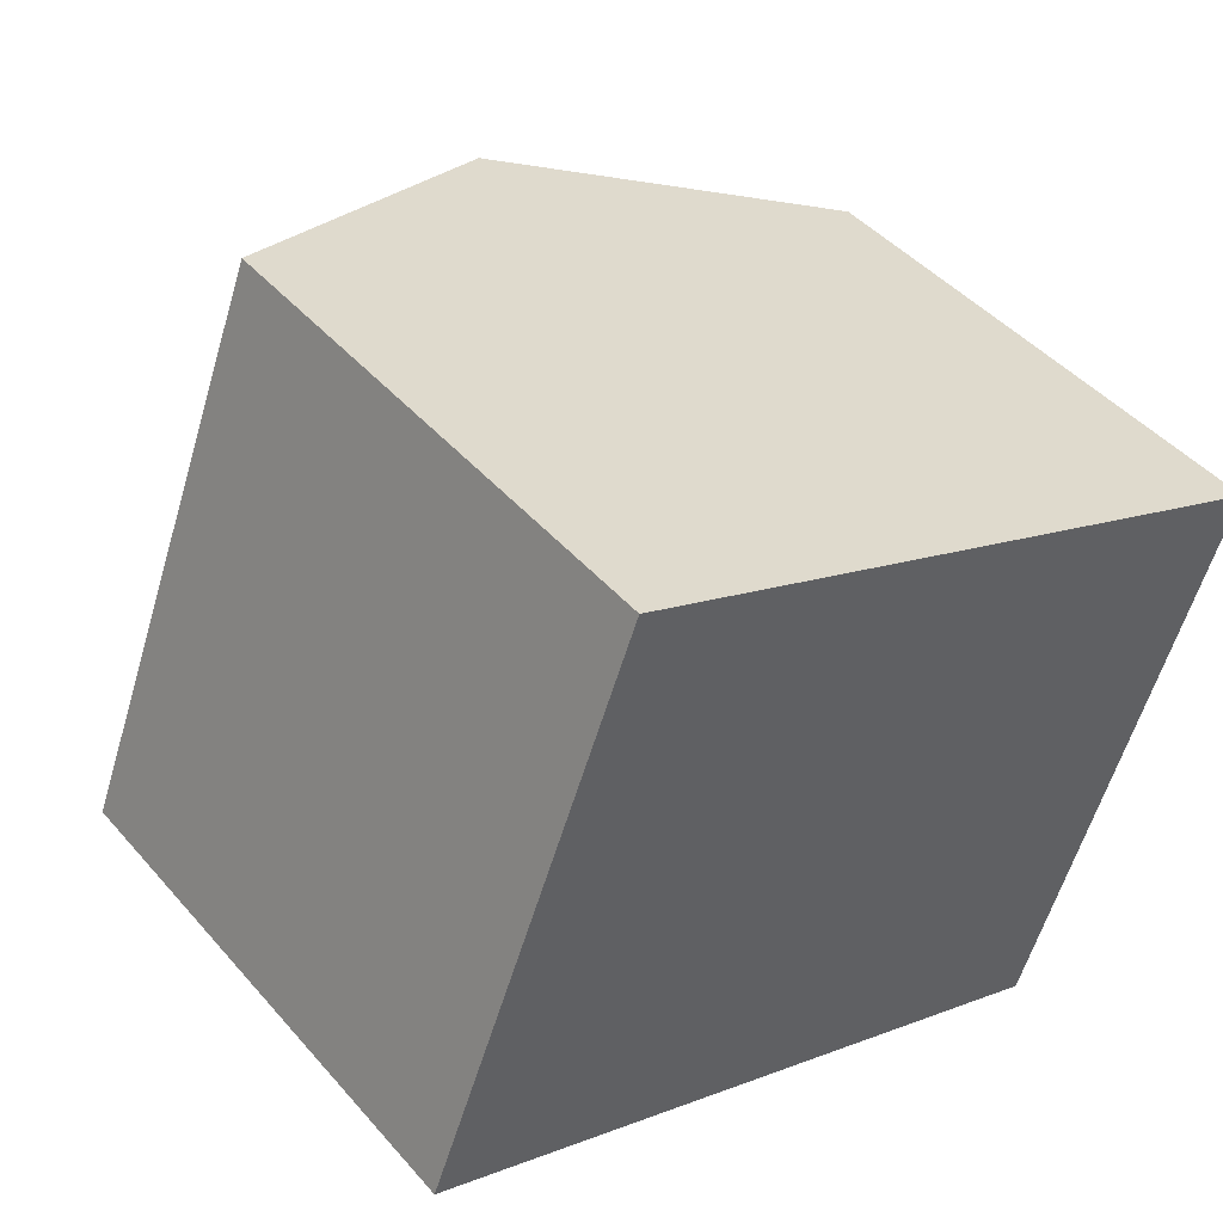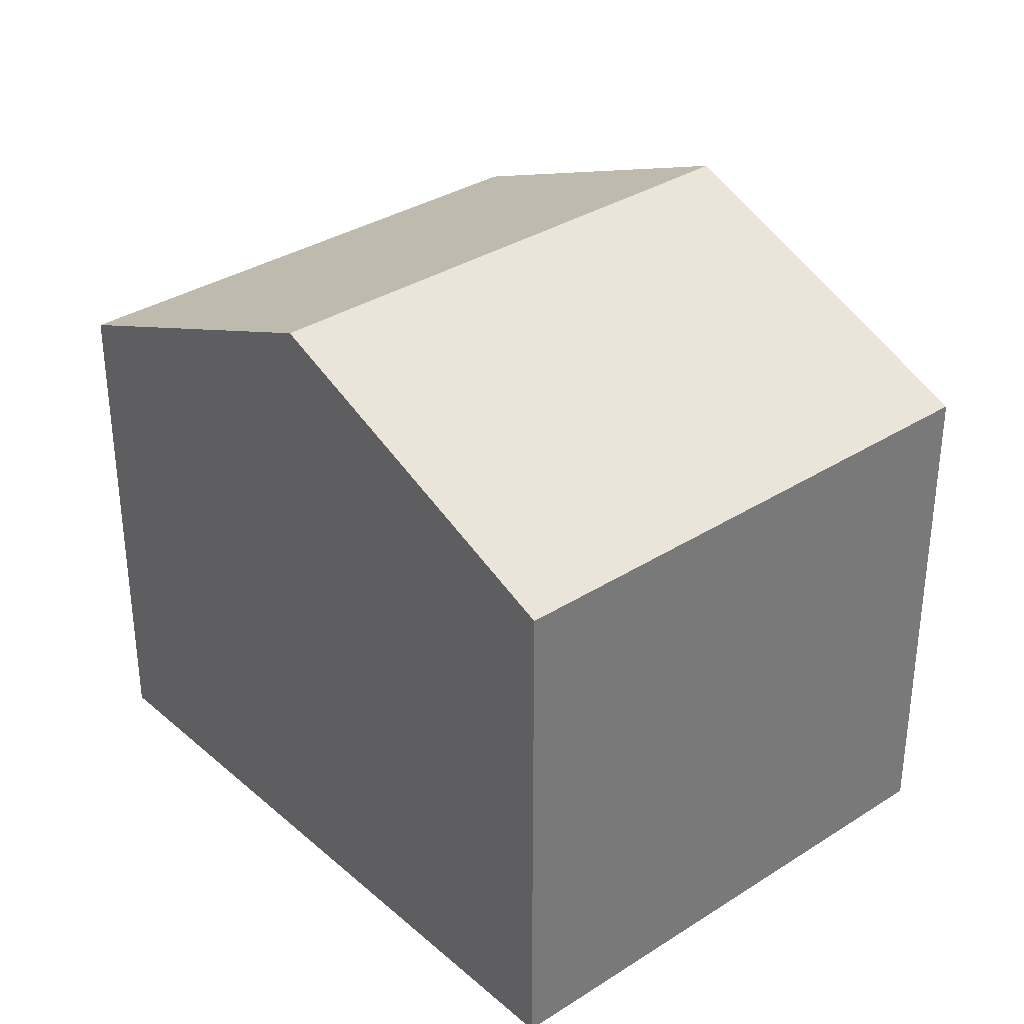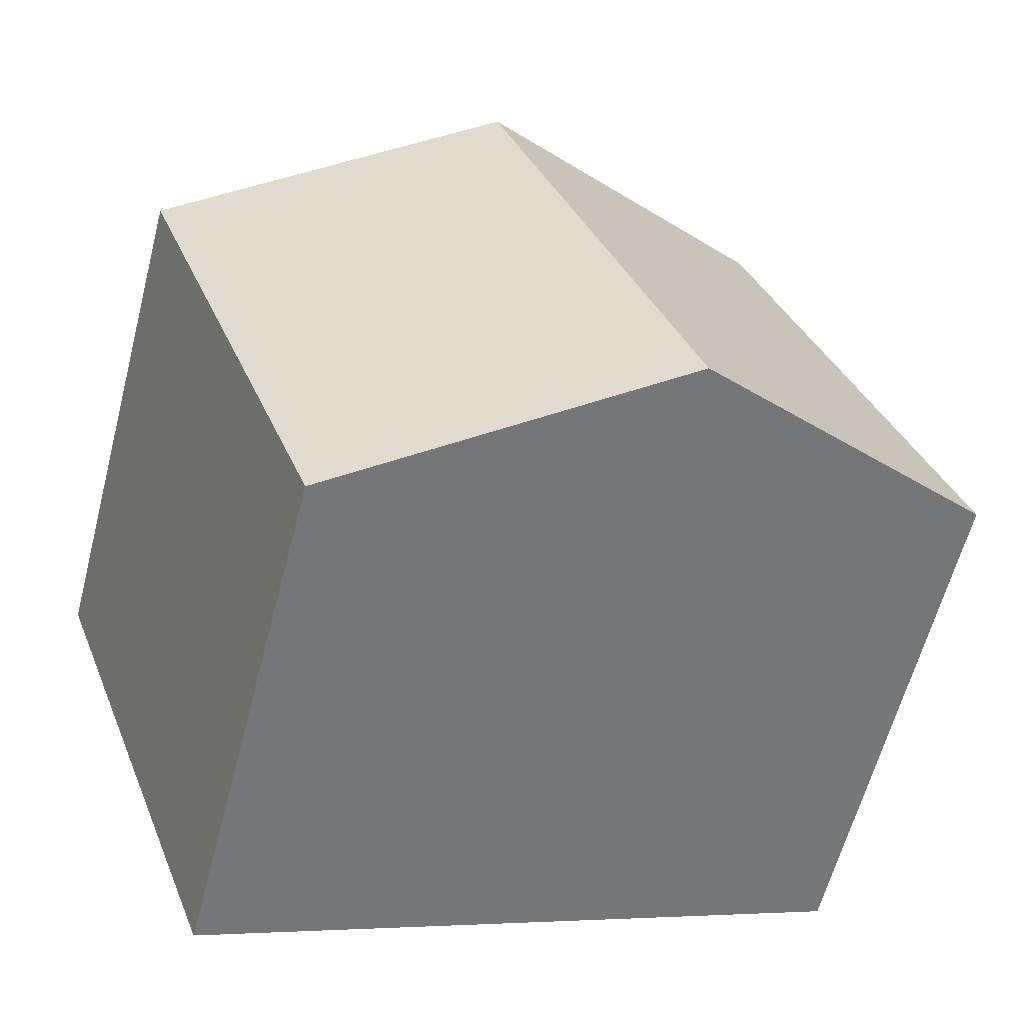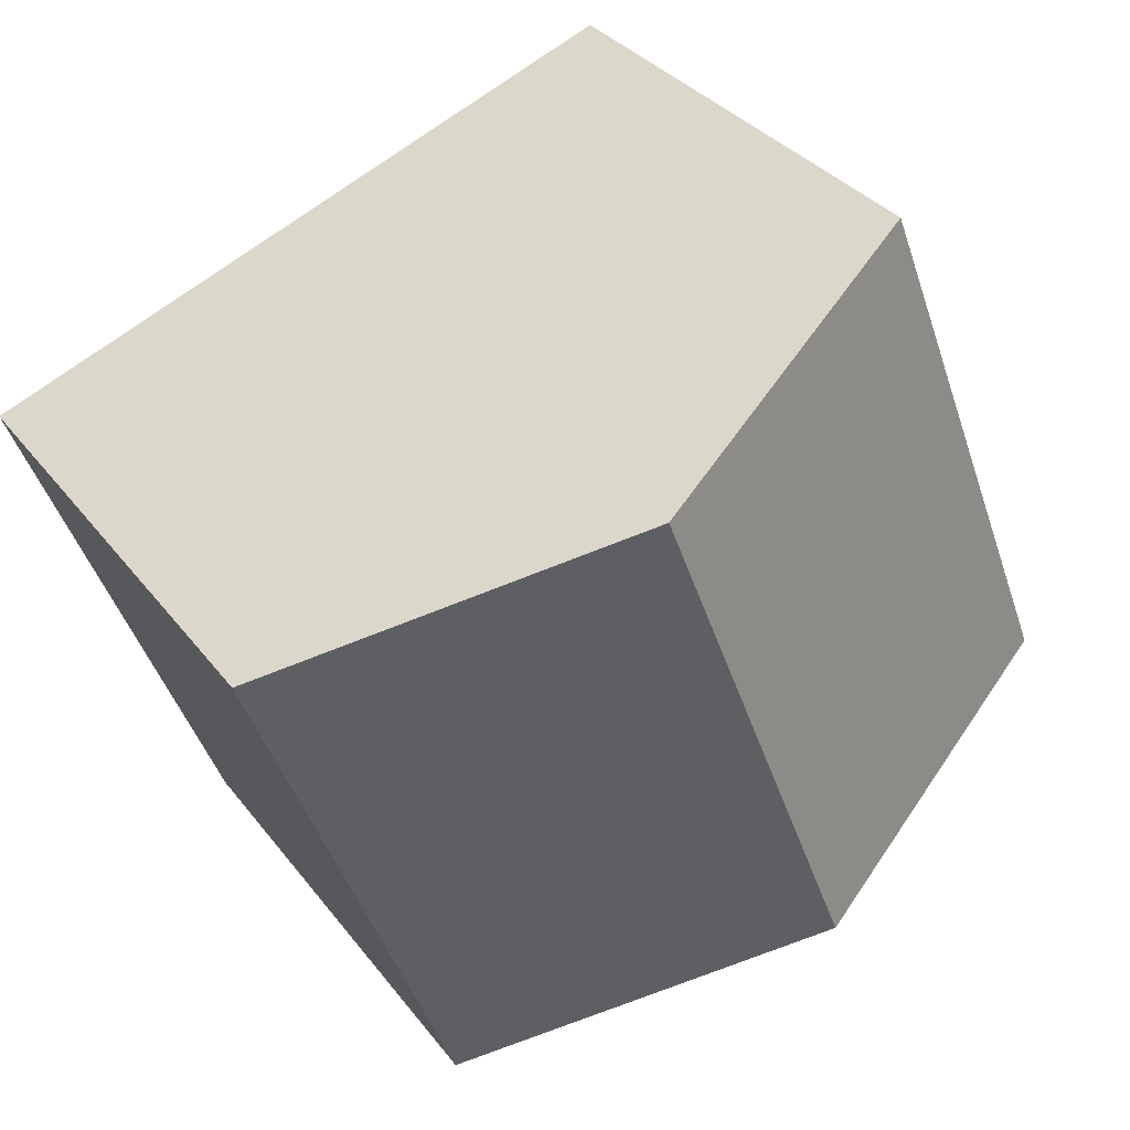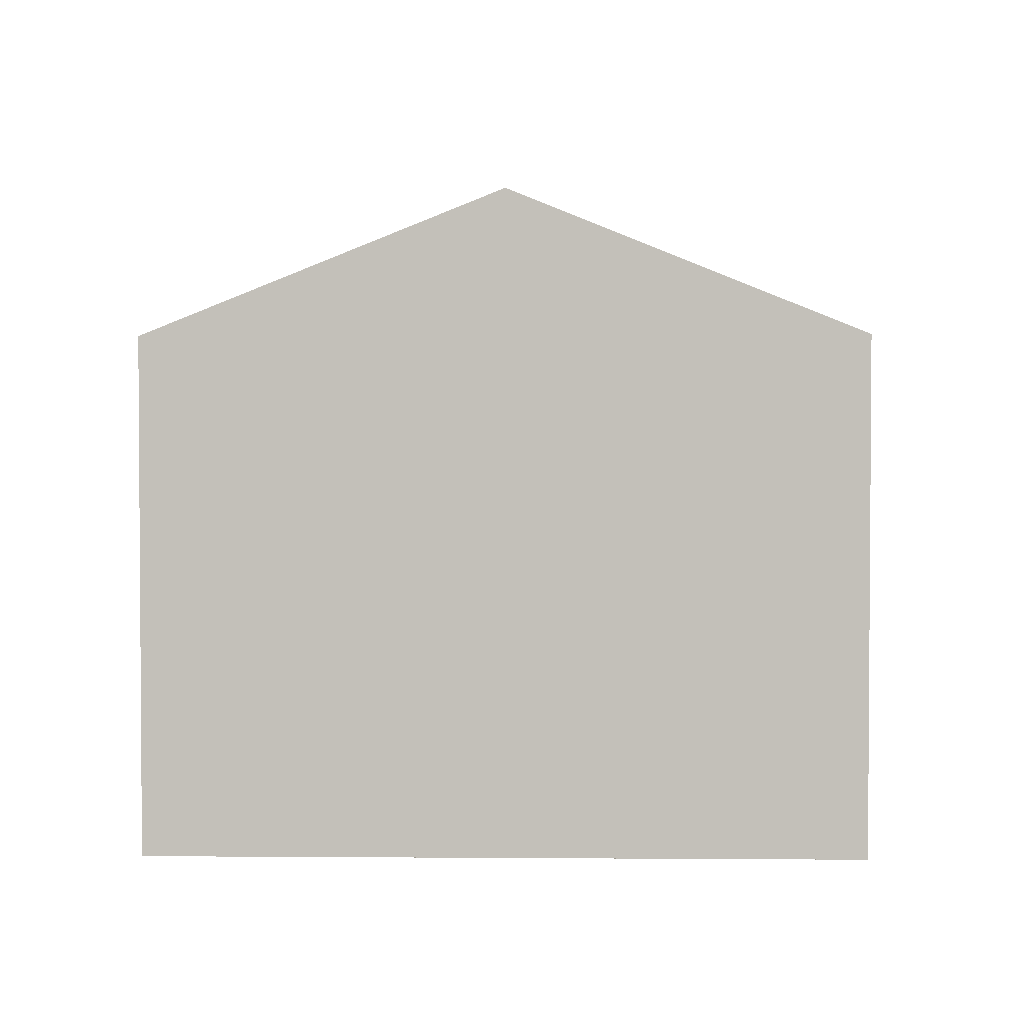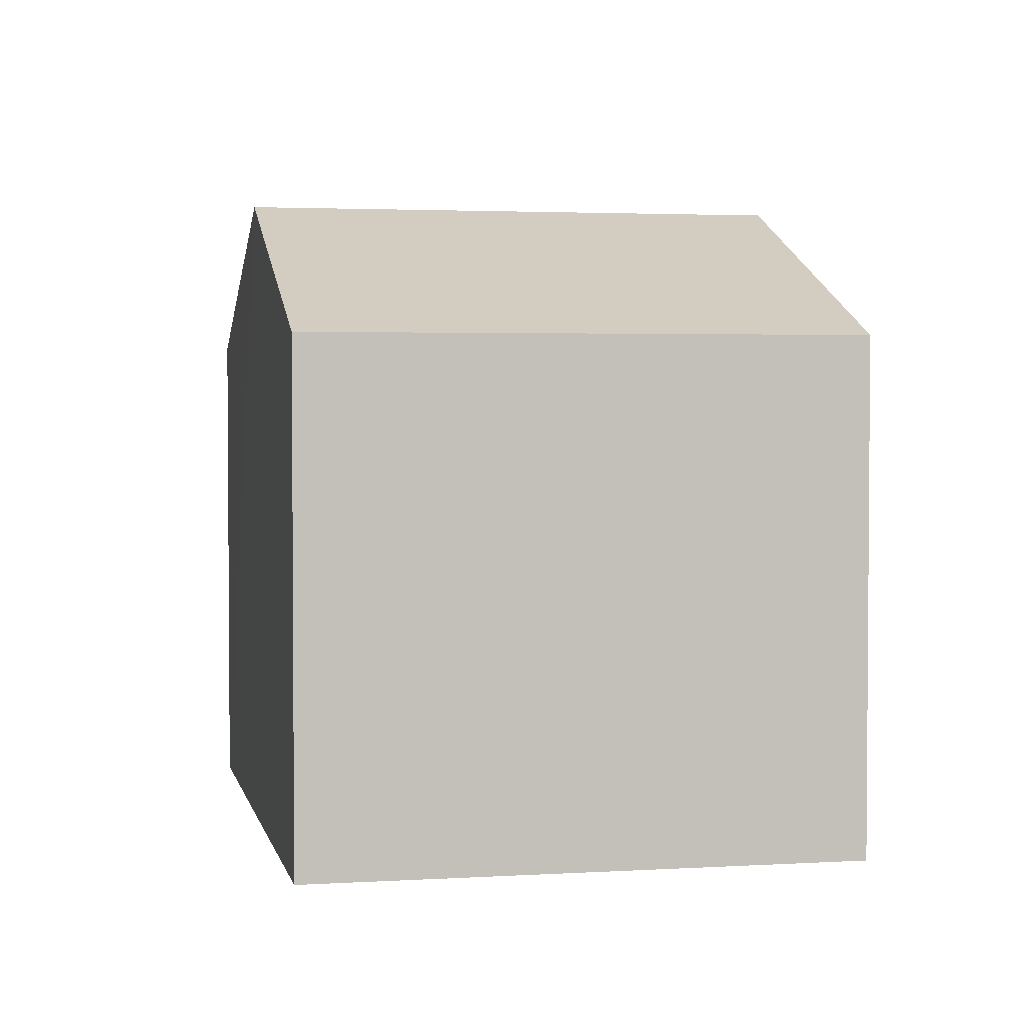
<metadata>
{"format":"obj","ext":"obj","renderer":"f3d","projection":"perspective","resolution":1024,"background":"white","views":[{"elev":44.4,"azim":-37.8,"up":"+Z"},{"elev":33.8,"azim":-109.9,"up":"+Y"},{"elev":-61.4,"azim":165.4,"up":"+Z"},{"elev":33.5,"azim":148.6,"up":"+Z"},{"elev":2.6,"azim":-157.7,"up":"+Y"},{"elev":2.8,"azim":-80.8,"up":"+Y"}]}
</metadata>
<code>
v  2.343 4.626 -0.891
v  6.1 3.628 1.9
v  4.71 3.614 -1.79
v  3.769 4.626 2.798
v  1.43 3.624 3.7
v  0 3.624 2.219e-16
v  4.71 1.096e-16 -1.79
v  0 0 0
v  2.343 5.456e-17 -0.891
v  1.43 -2.266e-16 3.7
v  6.1 -1.163e-16 1.9
v  3.769 -1.713e-16 2.798
g defaultobject
f 1 2 3
f 2 1 4
f 5 1 6
f 1 5 4
f 7 1 3
f 1 7 6
f 6 7 8
f 8 7 9
f 8 5 6
f 5 8 10
f 10 4 5
f 4 10 2
f 2 10 11
f 11 10 12
f 11 3 2
f 3 11 7
f 9 10 8
f 10 9 7
f 10 7 12
f 12 7 11

</code>
